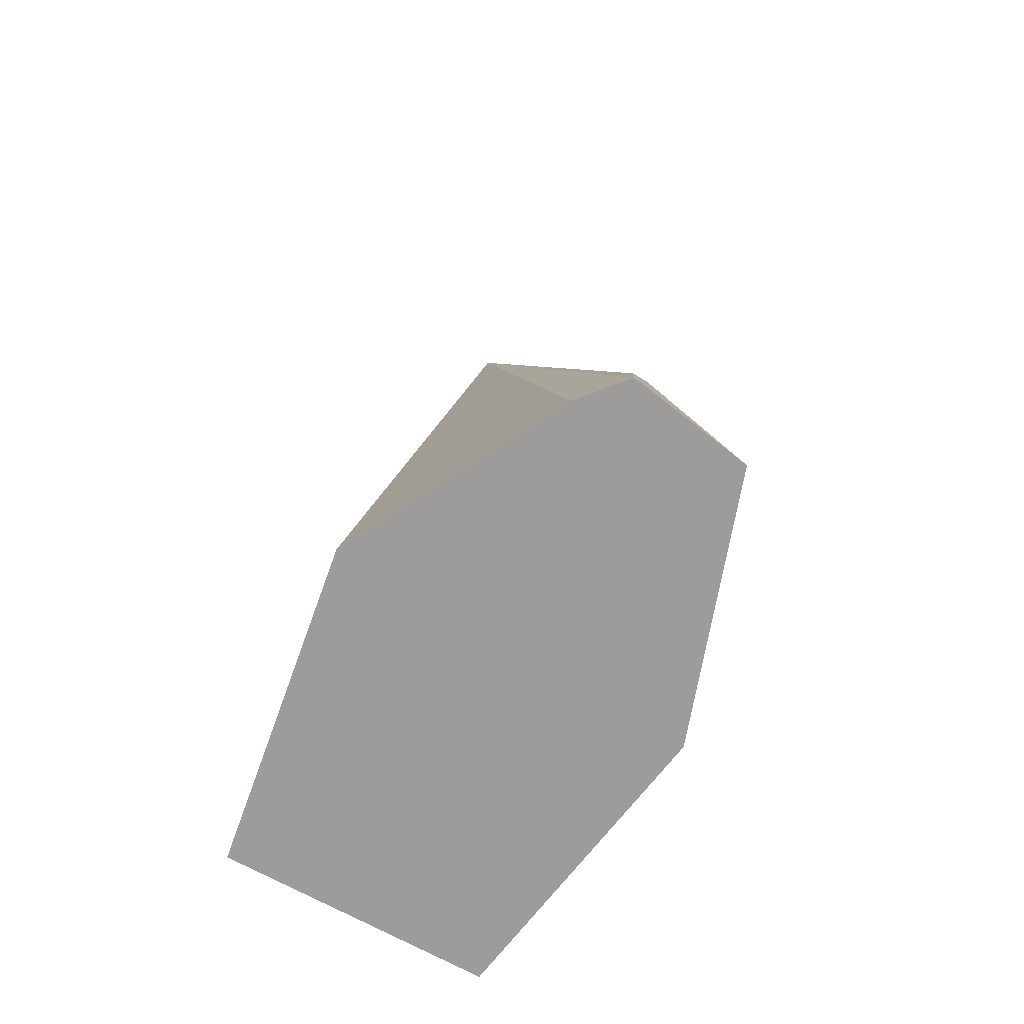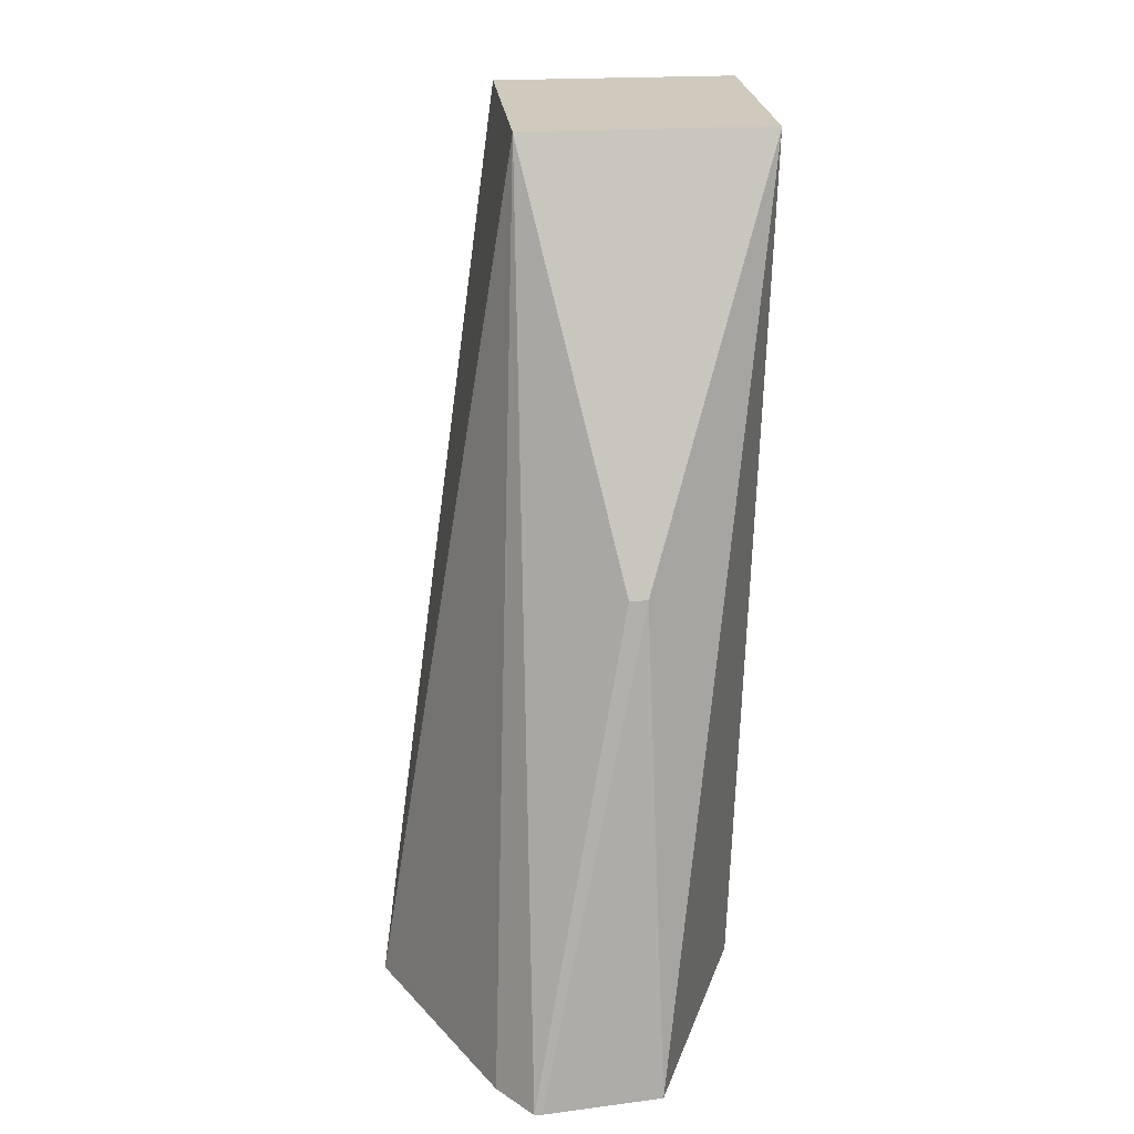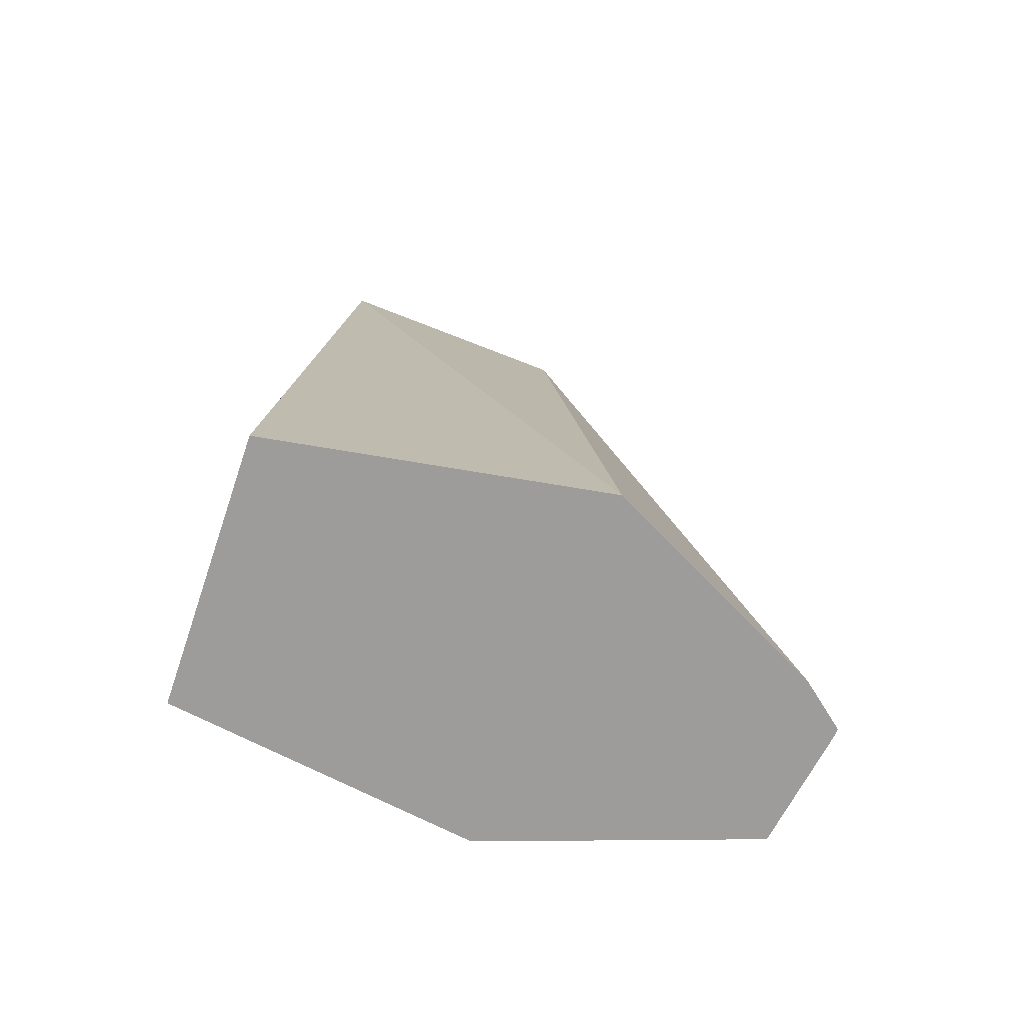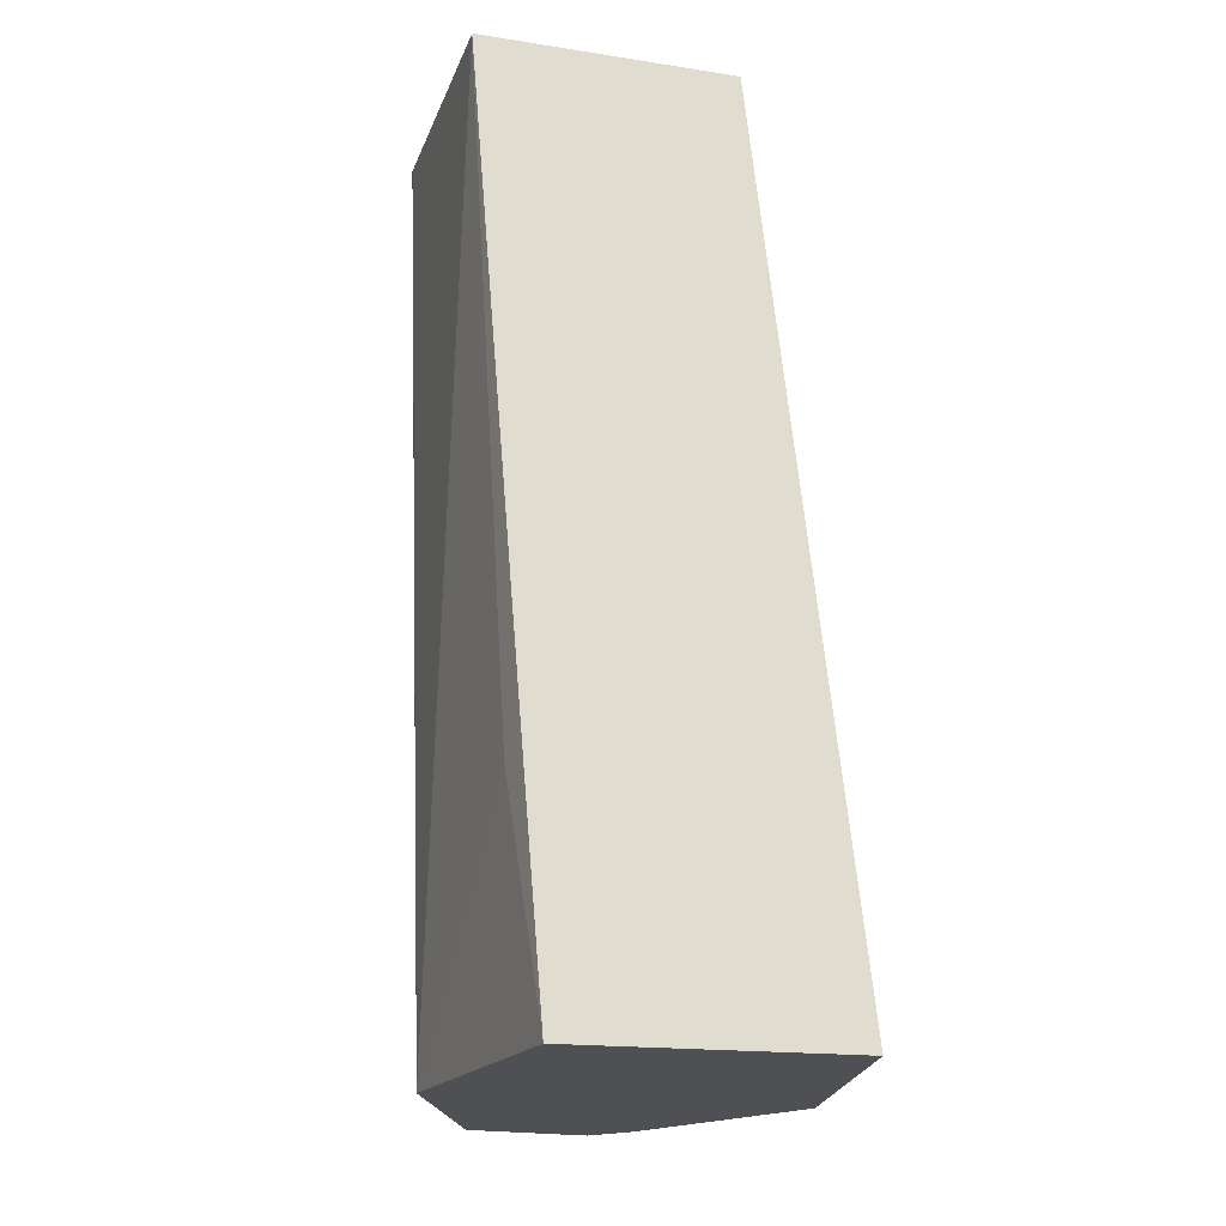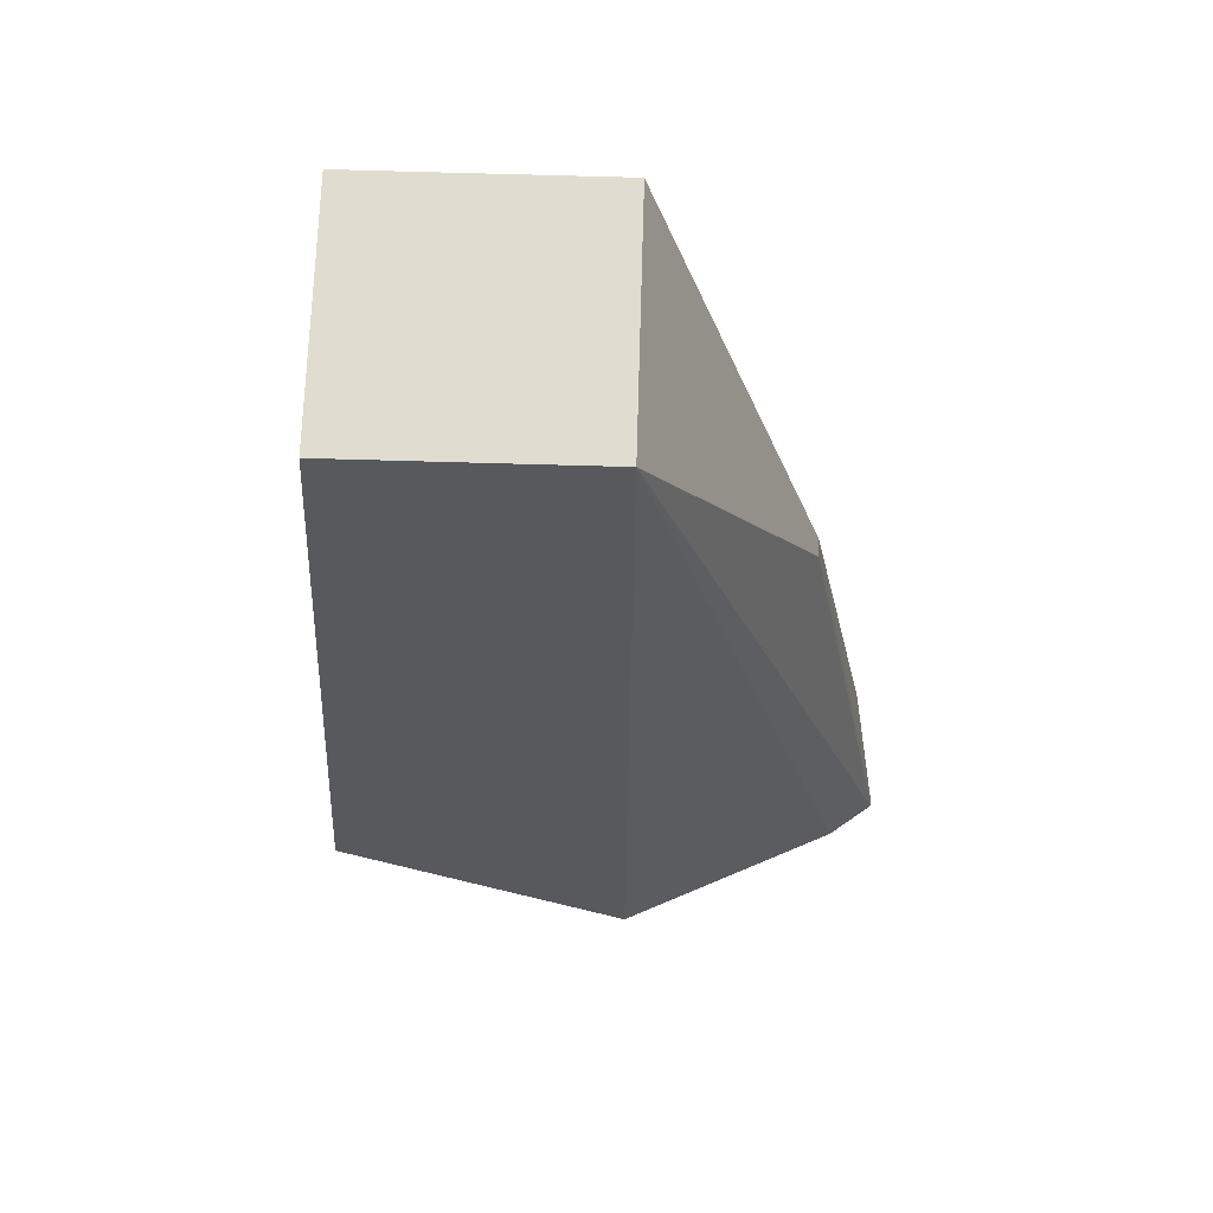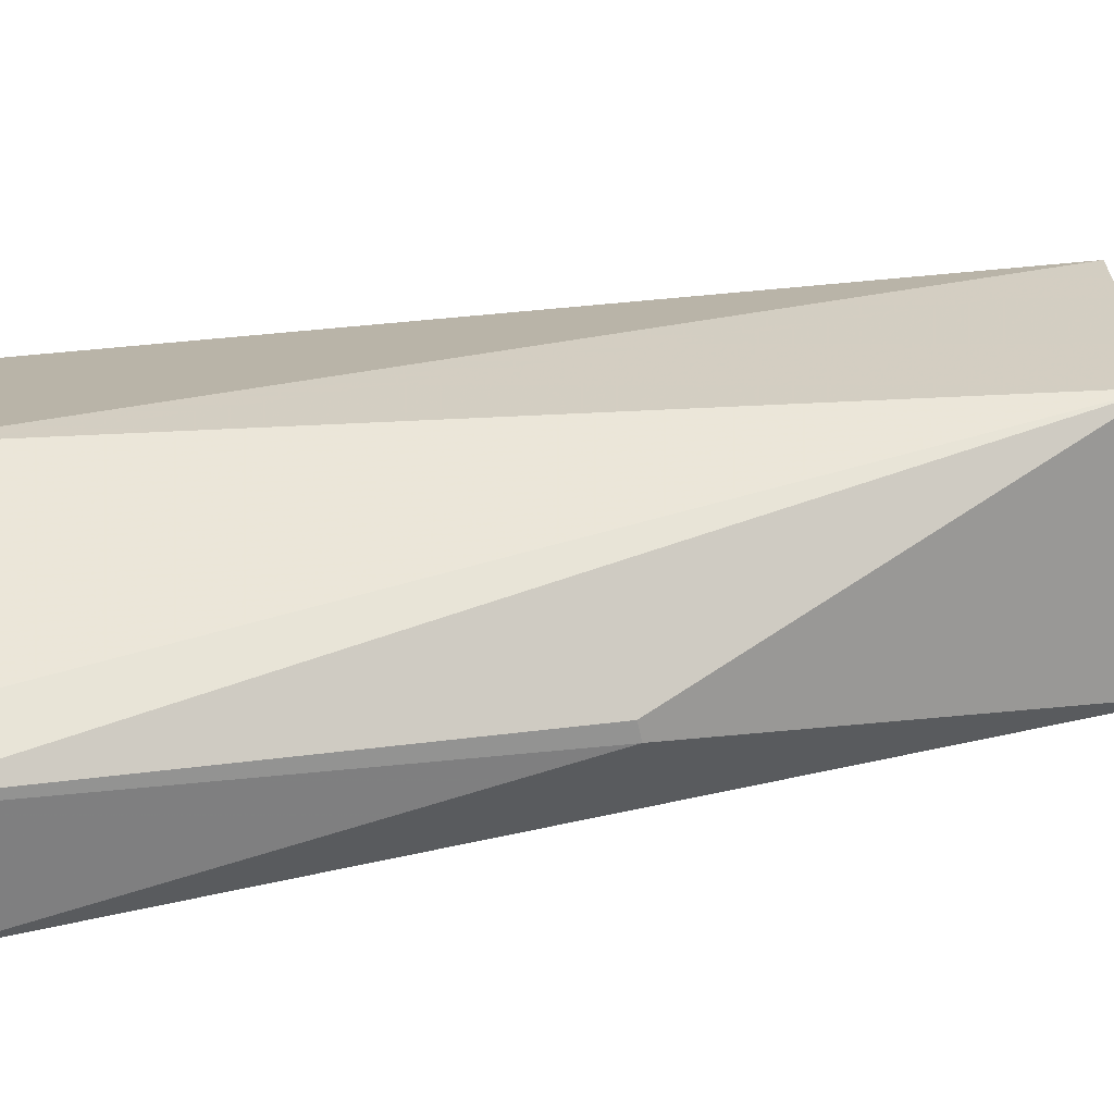
<metadata>
{"format":"obj","ext":"obj","renderer":"f3d","projection":"perspective","resolution":1024,"background":"white","views":[{"elev":-70.1,"azim":-31.8,"up":"+Z"},{"elev":23.1,"azim":-5.8,"up":"+Z"},{"elev":-70.3,"azim":-111.5,"up":"+Z"},{"elev":-18.8,"azim":163.5,"up":"+Z"},{"elev":69.6,"azim":-88.3,"up":"+Z"},{"elev":-64.0,"azim":-78.0,"up":"+Y"}]}
</metadata>
<code>
v -0.1494 -0.02961 0.02944
v -0.1501 -0.02861 0.02944
v -0.1492 -0.02961 0.02944
v -0.1472 -0.02741 0.04036
v -0.1492 -0.0236 0.04919
v -0.1524 -0.02363 0.02944
v -0.1465 -0.0293 0.02944
v -0.1468 -0.02741 0.04036
v -0.1436 -0.0236 0.04919
v -0.1492 -0.01794 0.04919
v -0.1509 -0.01652 0.02944
v -0.1443 -0.02363 0.02944
v -0.1436 -0.02355 0.04919
v -0.1436 -0.01794 0.04919
v -0.145 -0.01681 0.02944
v -0.1445 -0.01791 0.03451
f 1 2 6
f 1 6 11
f 1 11 15
f 1 15 12
f 1 12 7
f 1 7 3
f 1 3 8
f 1 8 4
f 1 4 5
f 1 5 2
f 2 5 6
f 3 7 8
f 4 8 9
f 4 9 5
f 5 9 13
f 5 13 14
f 5 14 10
f 5 10 6
f 6 10 11
f 7 12 9
f 7 9 8
f 9 12 13
f 10 14 11
f 11 14 15
f 12 15 16
f 12 16 14
f 12 14 13
f 14 16 15

</code>
